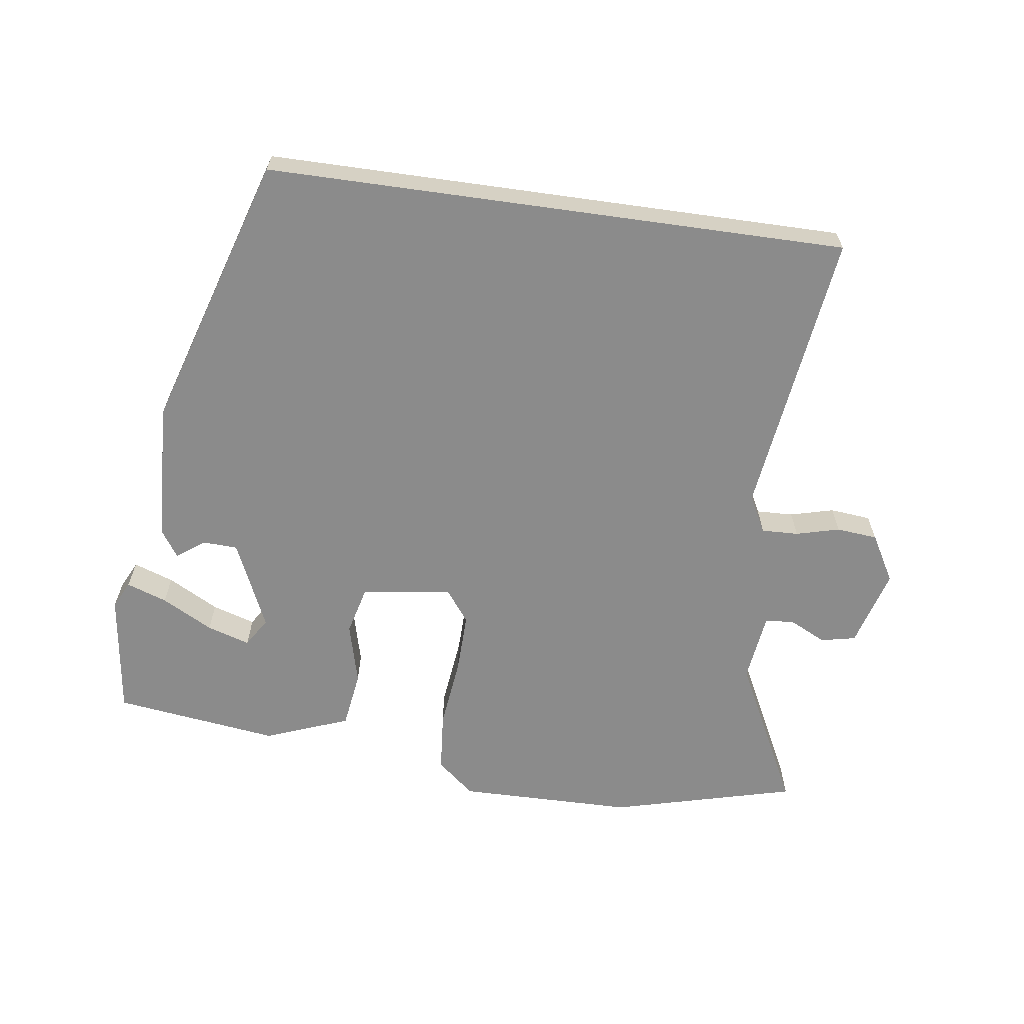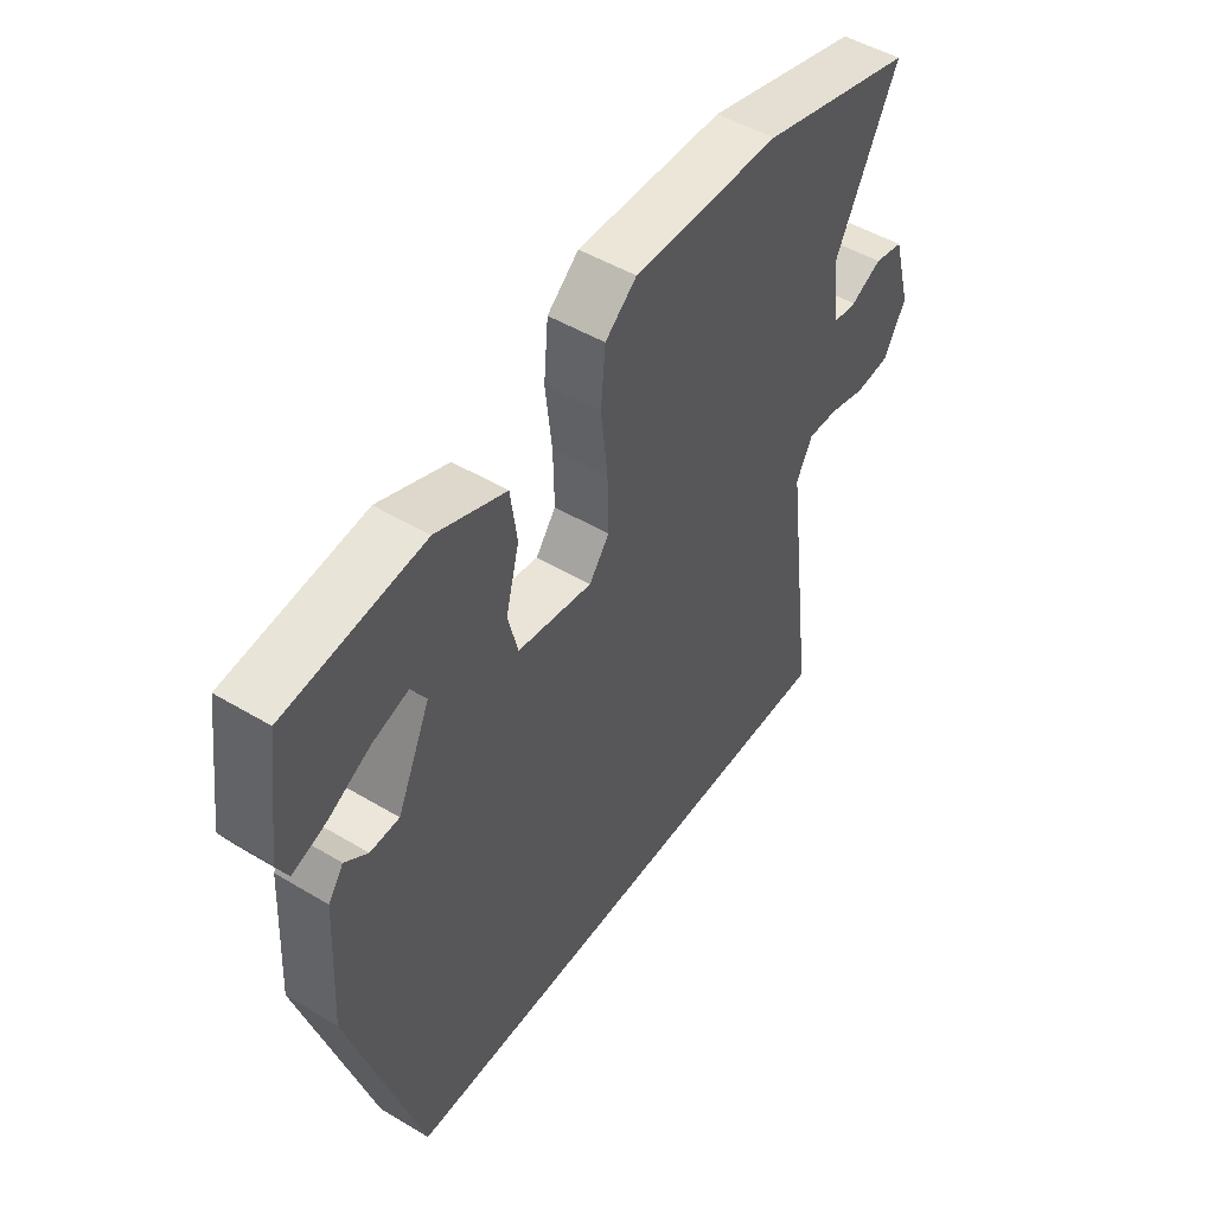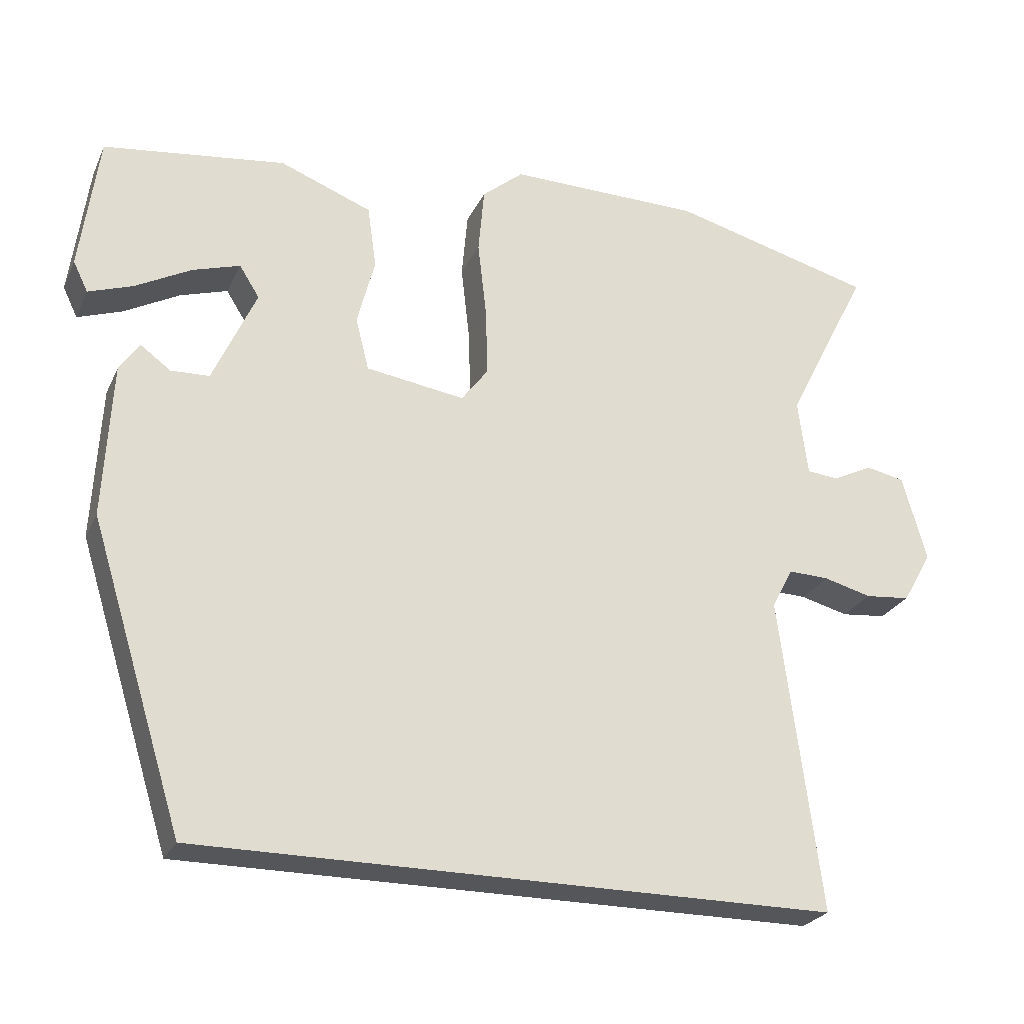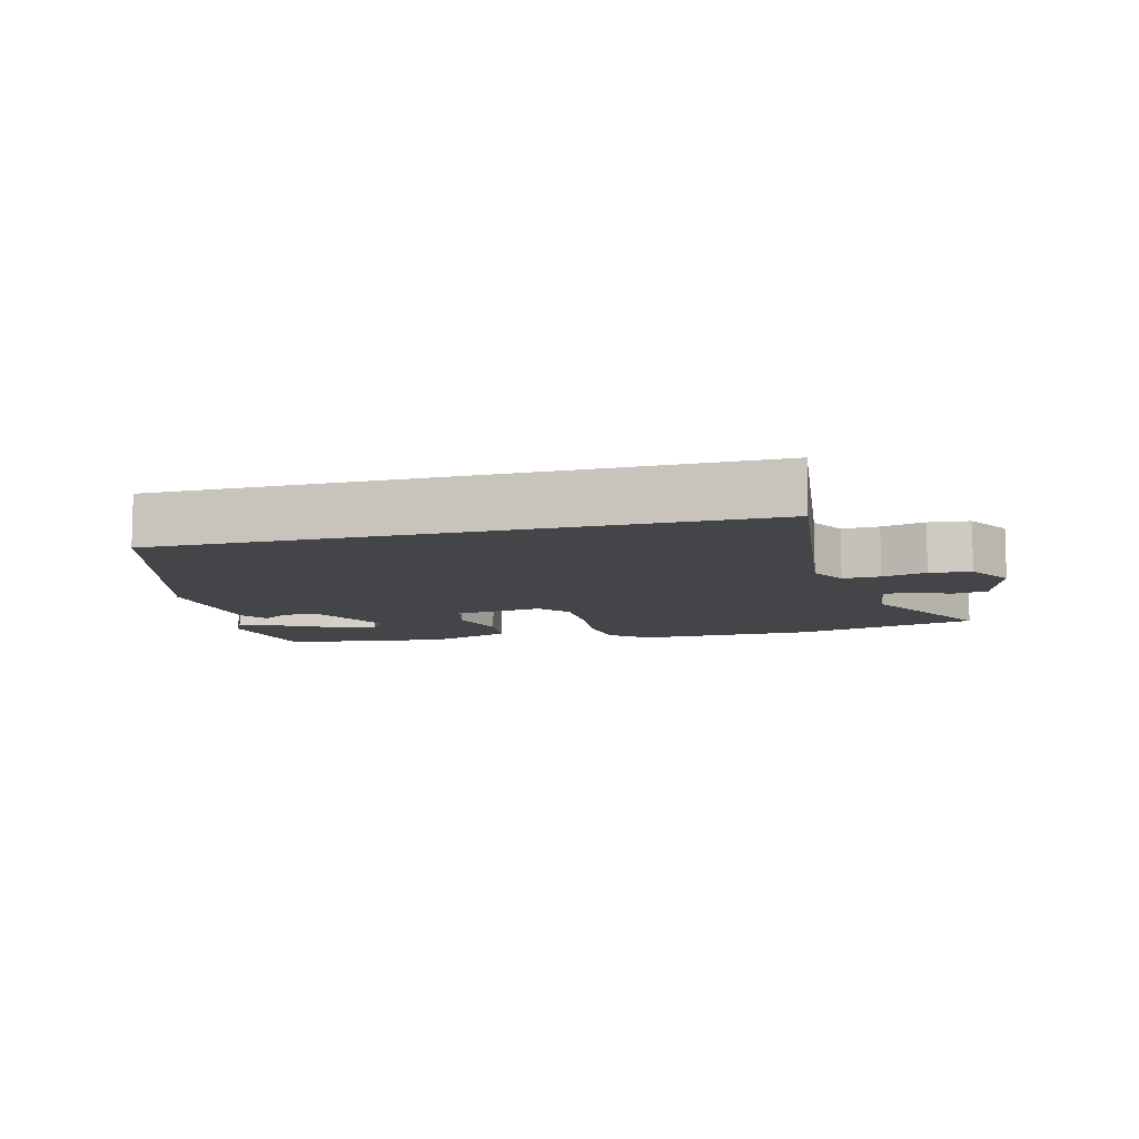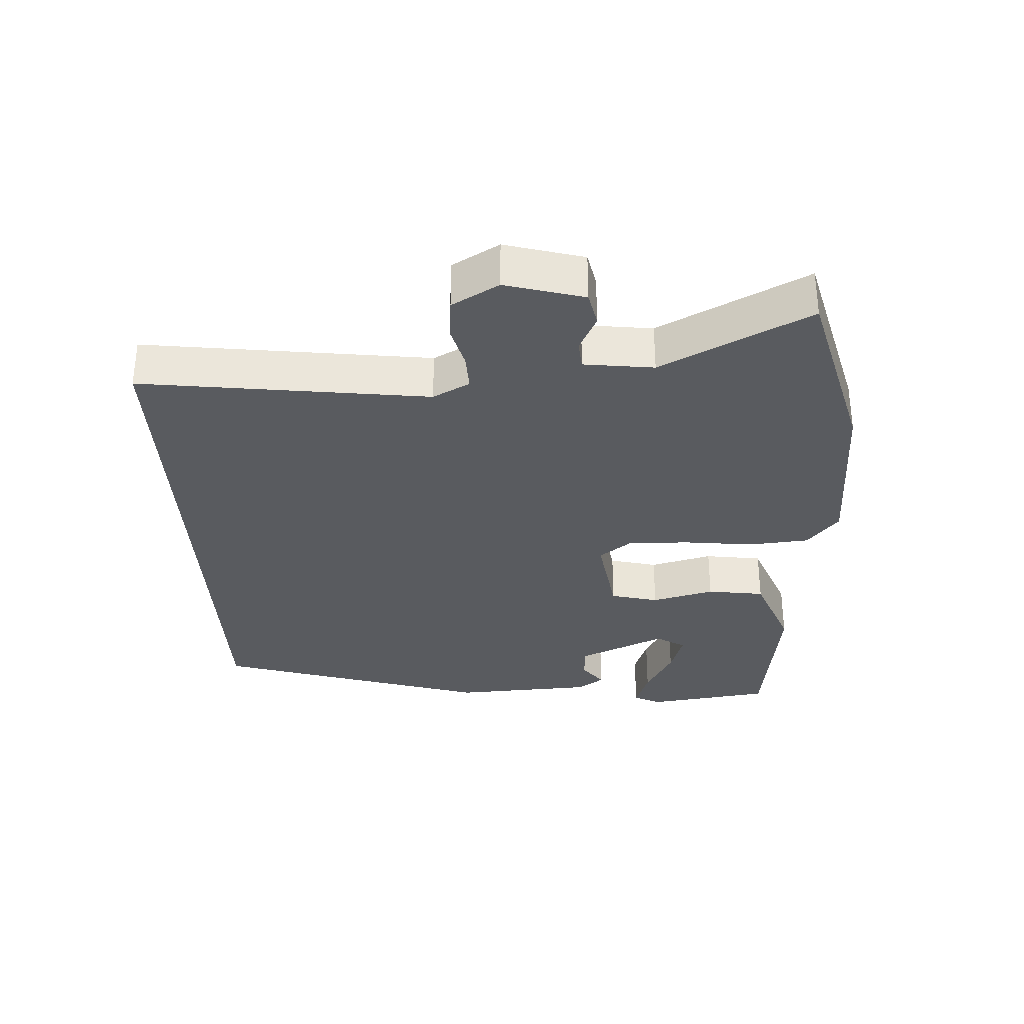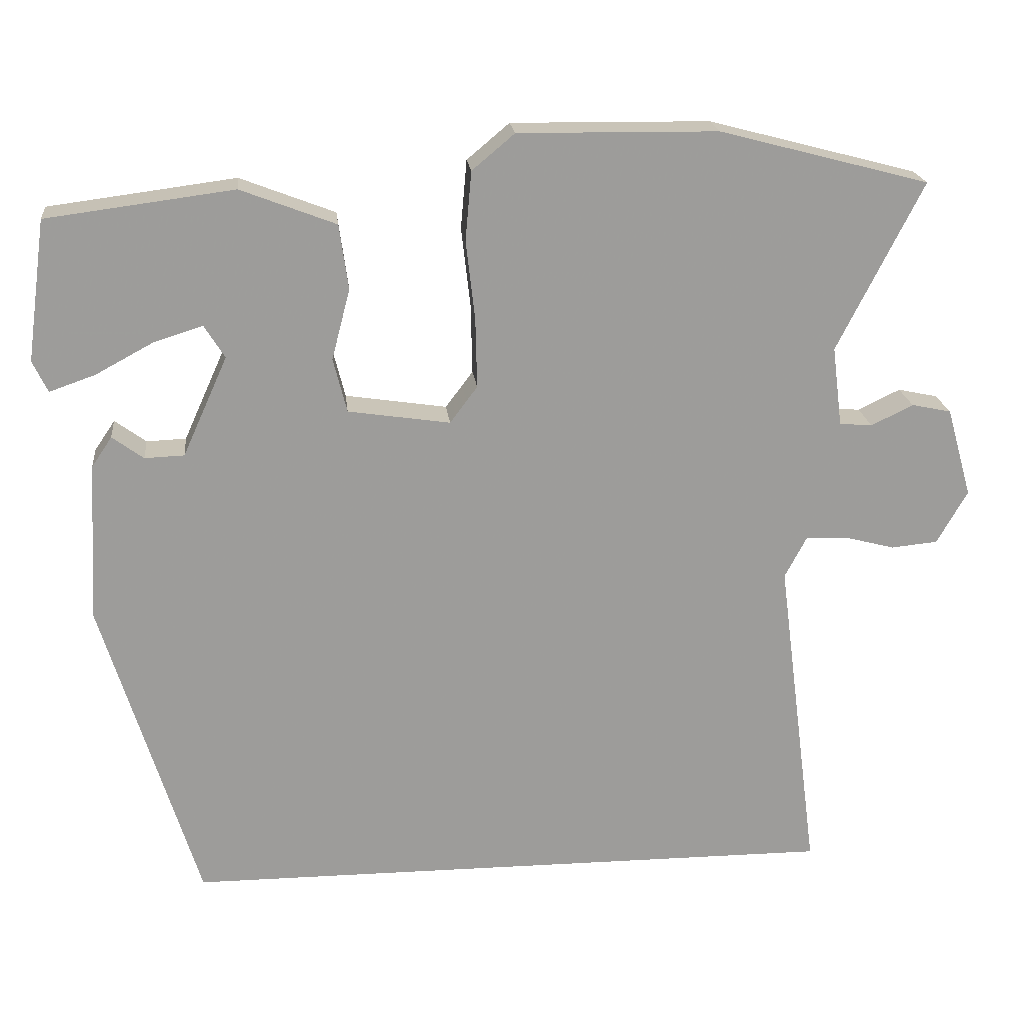
<metadata>
{"format":"obj","ext":"obj","renderer":"f3d","projection":"perspective","resolution":1024,"background":"white","views":[{"elev":-63.8,"azim":172.0,"up":"+Y"},{"elev":48.8,"azim":123.7,"up":"+Z"},{"elev":-25.4,"azim":159.4,"up":"+Z"},{"elev":-9.1,"azim":-165.2,"up":"+Y"},{"elev":-32.4,"azim":-87.0,"up":"+Y"},{"elev":20.1,"azim":174.0,"up":"+Z"}]}
</metadata>
<code>
v 0.516 0.07 0.448
v 0.541 0.07 0.263
v 0.521 0.07 0.222
v 0.461 0.07 0.243
v 0.385 0.07 0.284
v 0.321 0.07 0.304
v 0.294 0.07 0.261
v 0.353 0.07 0.13
v 0.405 0.07 0.128
v 0.446 0.07 0.158
v 0.473 0.07 0.118
v 0.484 0.07 -0.091
v 0.357 0.07 -0.5
v -0.507 0.07 -0.5
v -0.452 0.07 -0.073
v -0.481 0.07 -0.018
v -0.536 0.07 -0.02
v -0.601 0.07 -0.037
v -0.662 0.07 -0.031
v -0.702 0.07 0.039
v -0.669 0.07 0.156
v -0.617 0.07 0.167
v -0.562 0.07 0.14
v -0.519 0.07 0.144
v -0.506 0.07 0.248
v -0.618 0.07 0.469
v -0.343 0.07 0.541
v -0.081 0.07 0.544
v -0.025 0.07 0.497
v -0.017 0.07 0.407
v -0.029 0.07 0.302
v -0.031 0.07 0.211
v 0.005 0.07 0.163
v 0.139 0.07 0.183
v 0.157 0.07 0.254
v 0.133 0.07 0.347
v 0.145 0.07 0.432
v 0.27 0.07 0.48
v 0.516 0 0.448
v 0.541 0 0.263
v 0.521 0 0.222
v 0.461 0 0.243
v 0.385 0 0.284
v 0.321 0 0.304
v 0.294 0 0.261
v 0.353 0 0.13
v 0.405 0 0.128
v 0.446 0 0.158
v 0.473 0 0.118
v 0.484 0 -0.091
v 0.357 0 -0.5
v -0.507 0 -0.5
v -0.452 0 -0.073
v -0.481 0 -0.018
v -0.536 0 -0.02
v -0.601 0 -0.037
v -0.662 0 -0.031
v -0.702 0 0.039
v -0.669 0 0.156
v -0.617 0 0.167
v -0.562 0 0.14
v -0.519 0 0.144
v -0.506 0 0.248
v -0.618 0 0.469
v -0.343 0 0.541
v -0.081 0 0.544
v -0.025 0 0.497
v -0.017 0 0.407
v -0.029 0 0.302
v -0.031 0 0.211
v 0.005 0 0.163
v 0.139 0 0.183
v 0.157 0 0.254
v 0.133 0 0.347
v 0.145 0 0.432
v 0.27 0 0.48
f 37 38 1
f 36 37 1
f 35 36 1
f 34 35 1
f 29 30 31
f 28 29 31
f 27 28 31
f 26 27 31
f 25 26 31
f 24 25 31 32
f 21 22 23
f 20 21 23
f 19 20 23
f 18 19 23
f 17 18 23
f 16 17 23 24
f 24 32 33
f 16 24 33
f 15 16 33
f 11 12 13
f 10 11 13
f 9 10 13
f 13 14 15
f 9 13 15
f 8 9 15
f 3 4 5
f 2 3 5
f 1 2 5
f 1 5 6
f 34 1 6
f 8 15 33 34
f 7 8 34
f 6 7 34
f 39 76 75
f 39 75 74
f 39 74 73
f 39 73 72
f 69 68 67
f 69 67 66
f 69 66 65
f 69 65 64
f 69 64 63
f 70 69 63 62
f 61 60 59
f 61 59 58
f 61 58 57
f 61 57 56
f 61 56 55
f 62 61 55 54
f 71 70 62
f 71 62 54
f 71 54 53
f 51 50 49
f 51 49 48
f 51 48 47
f 53 52 51
f 53 51 47
f 53 47 46
f 43 42 41
f 43 41 40
f 43 40 39
f 44 43 39
f 44 39 72
f 72 71 53 46
f 72 46 45
f 72 45 44
f 1 39 40 2
f 2 40 41 3
f 3 41 42 4
f 4 42 43 5
f 5 43 44 6
f 6 44 45 7
f 7 45 46 8
f 8 46 47 9
f 9 47 48 10
f 10 48 49 11
f 11 49 50 12
f 12 50 51 13
f 13 51 52 14
f 14 52 53 15
f 15 53 54 16
f 16 54 55 17
f 17 55 56 18
f 18 56 57 19
f 19 57 58 20
f 20 58 59 21
f 21 59 60 22
f 22 60 61 23
f 23 61 62 24
f 24 62 63 25
f 25 63 64 26
f 26 64 65 27
f 27 65 66 28
f 28 66 67 29
f 29 67 68 30
f 30 68 69 31
f 31 69 70 32
f 32 70 71 33
f 33 71 72 34
f 34 72 73 35
f 35 73 74 36
f 36 74 75 37
f 37 75 76 38
f 38 76 39 1

</code>
